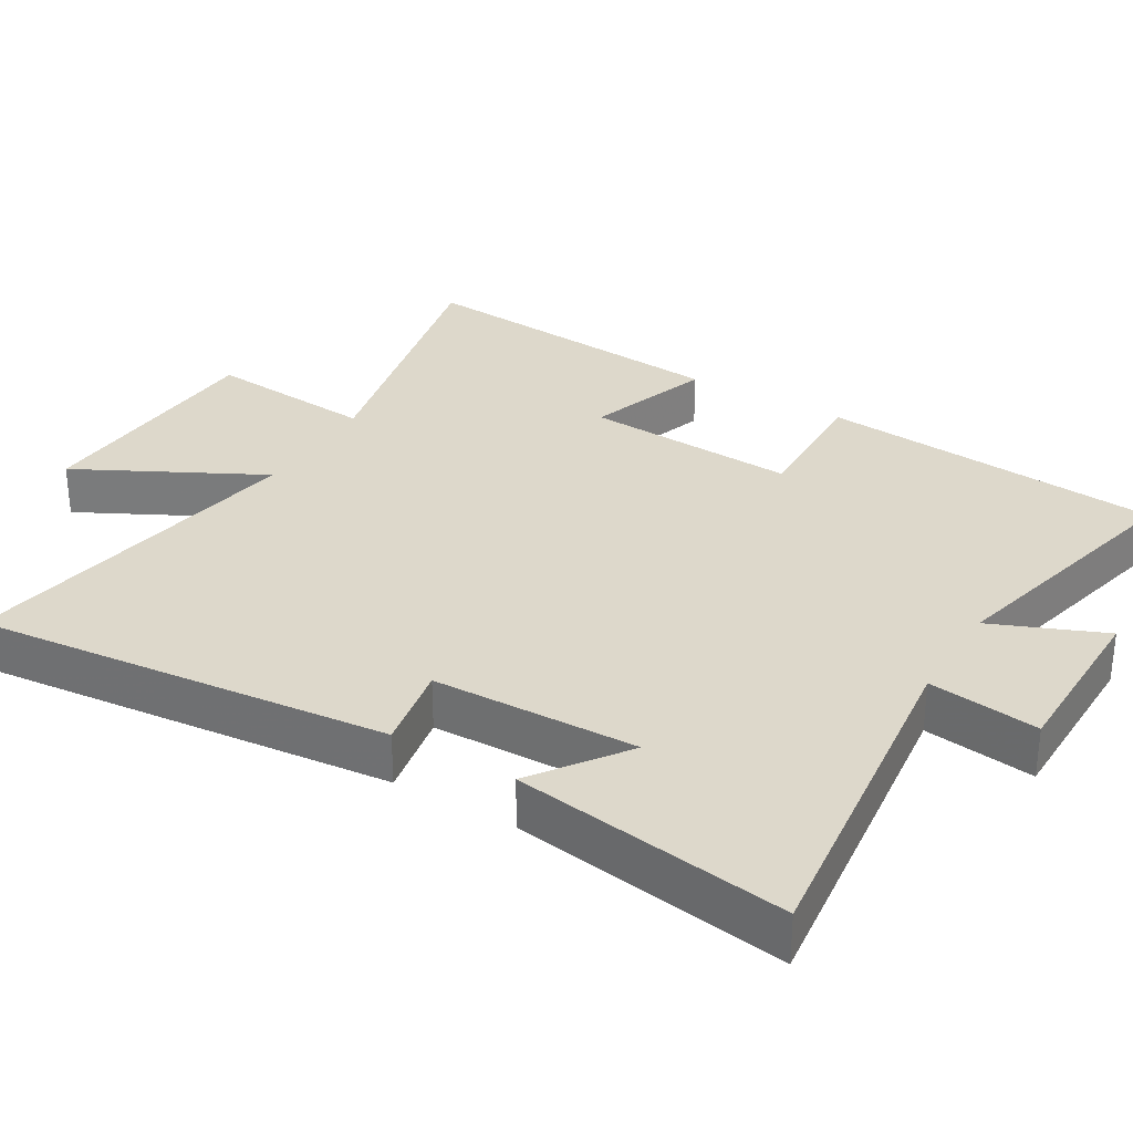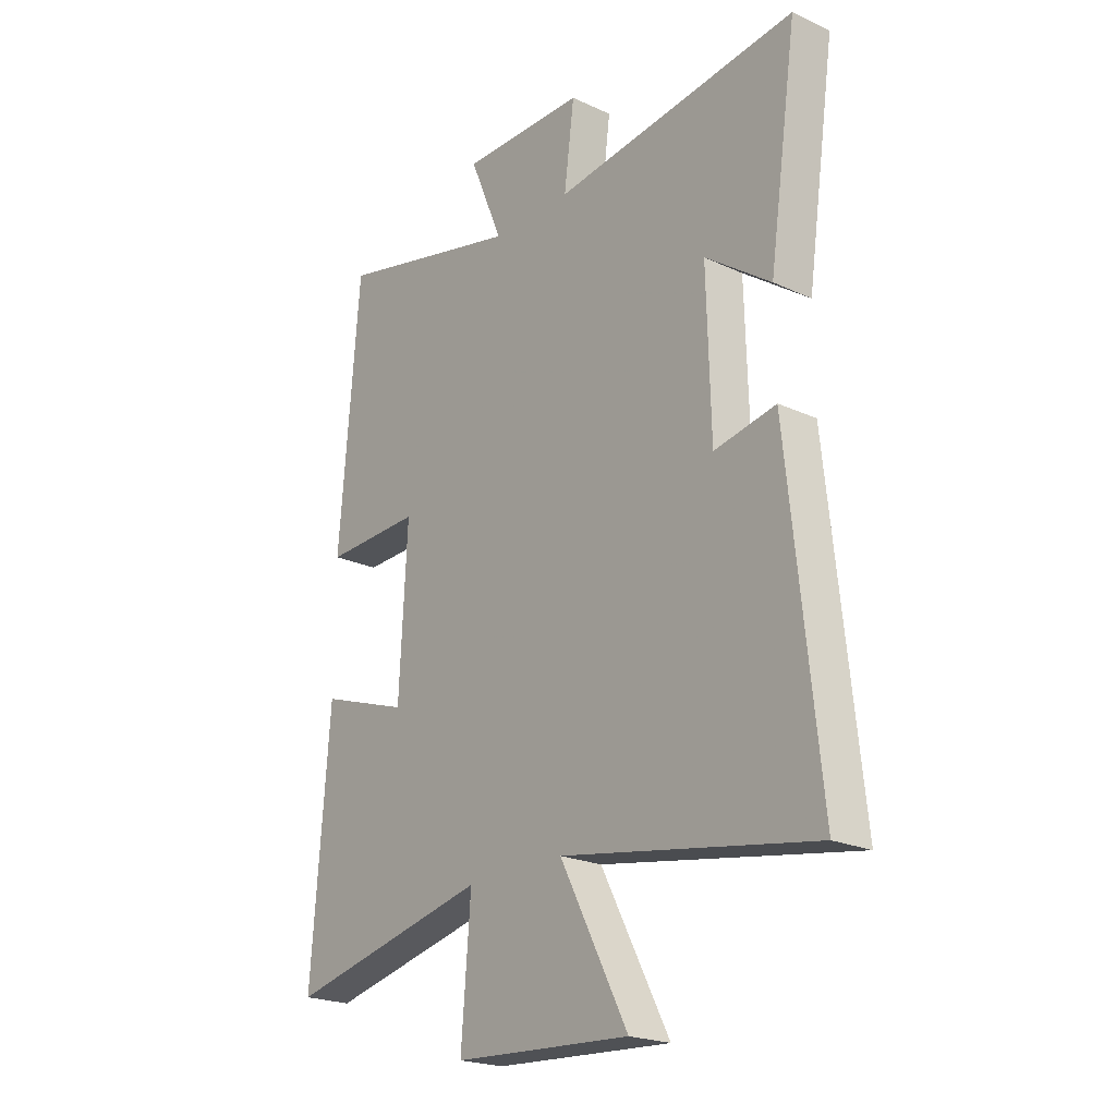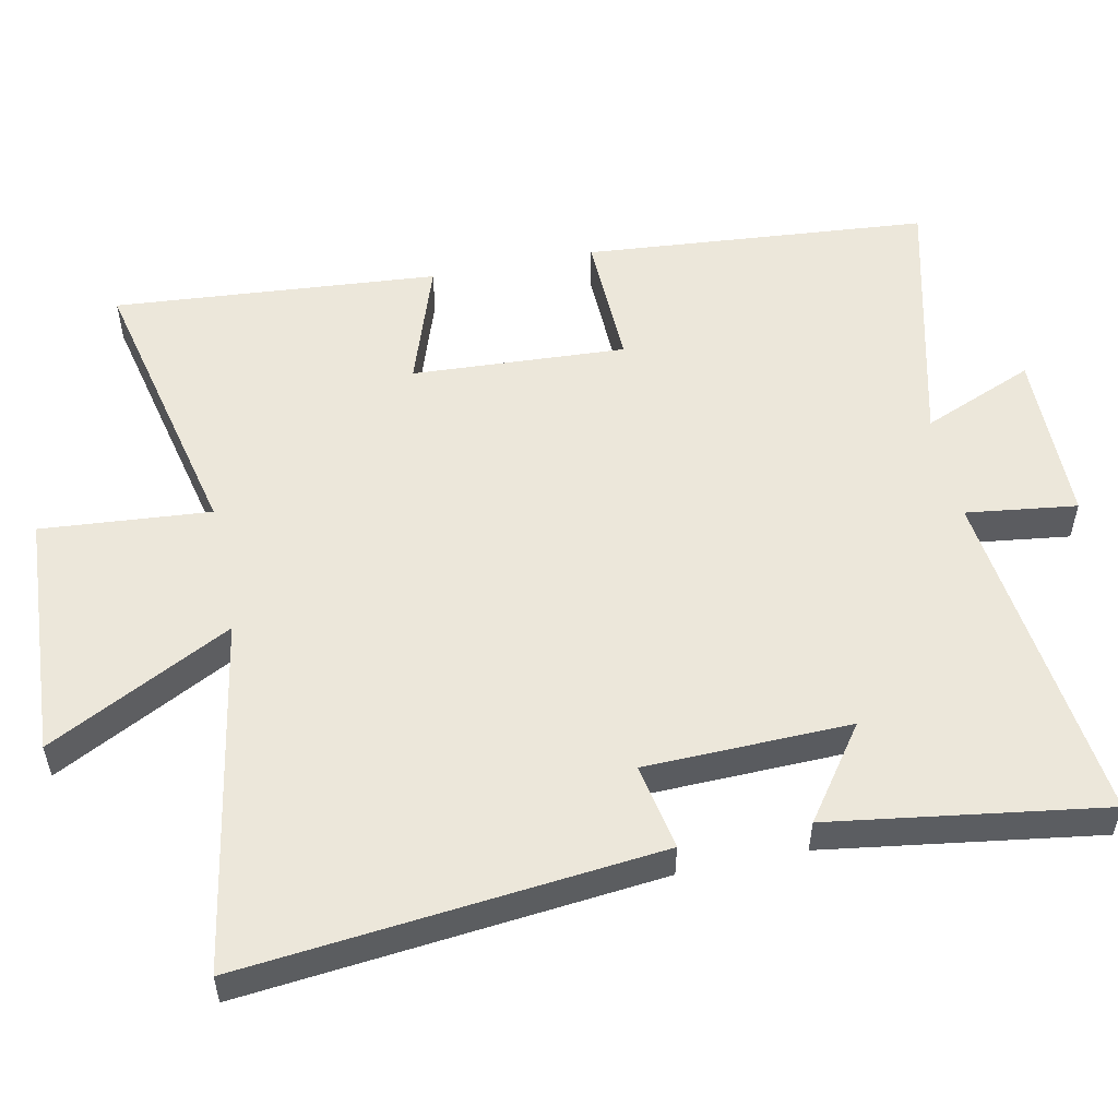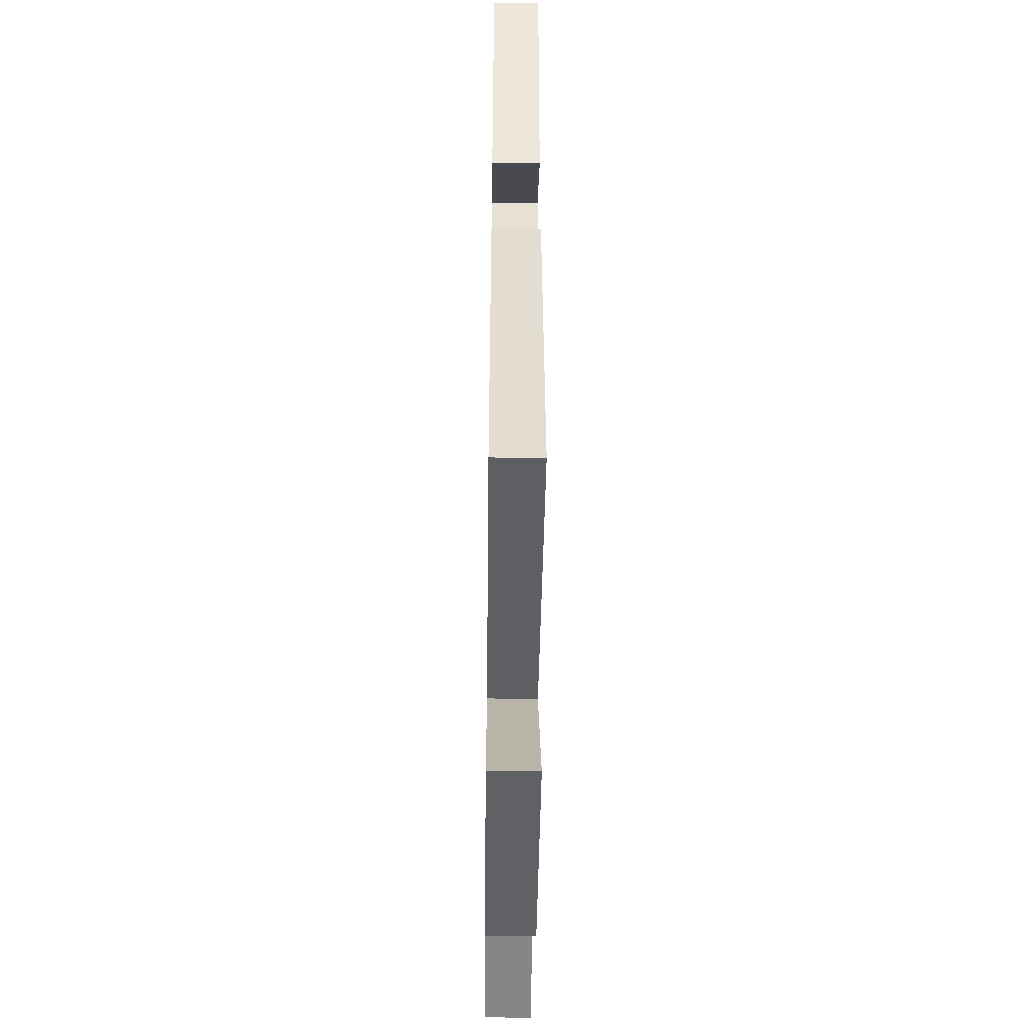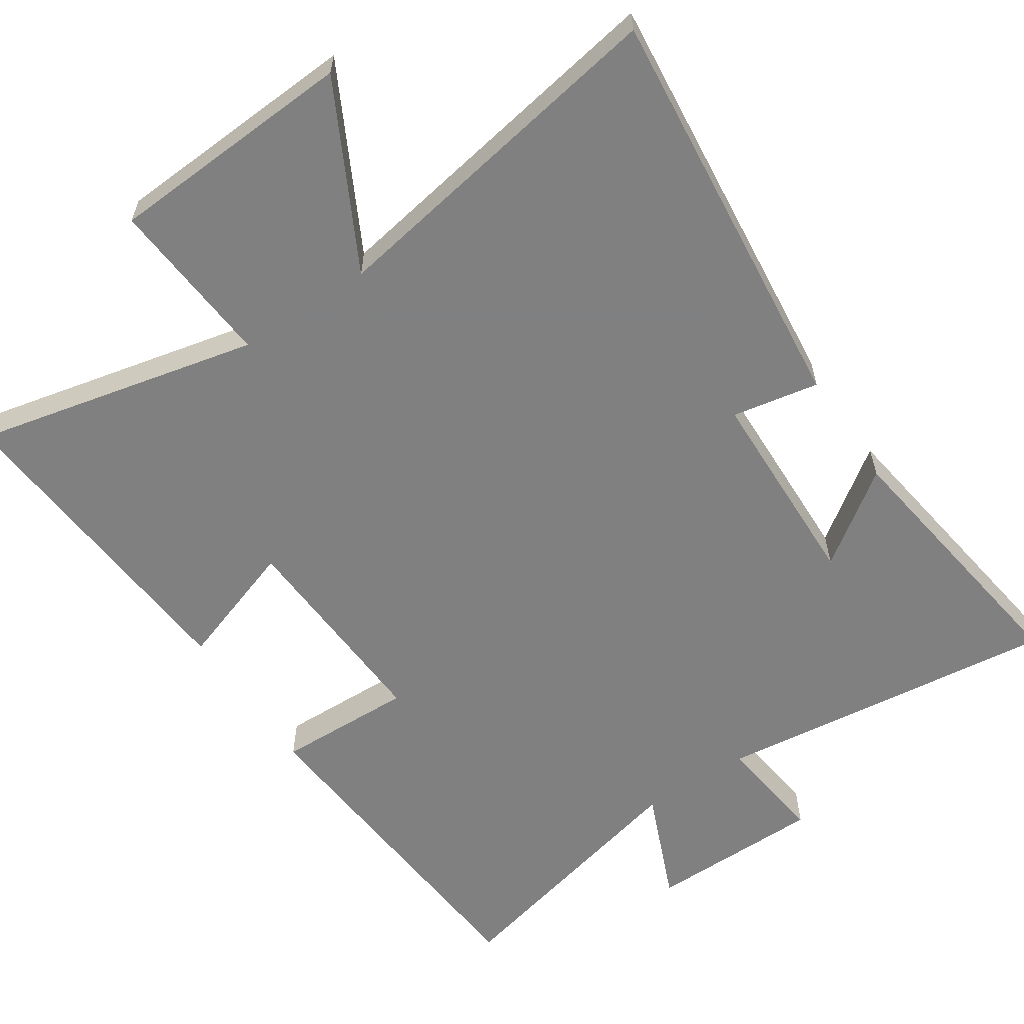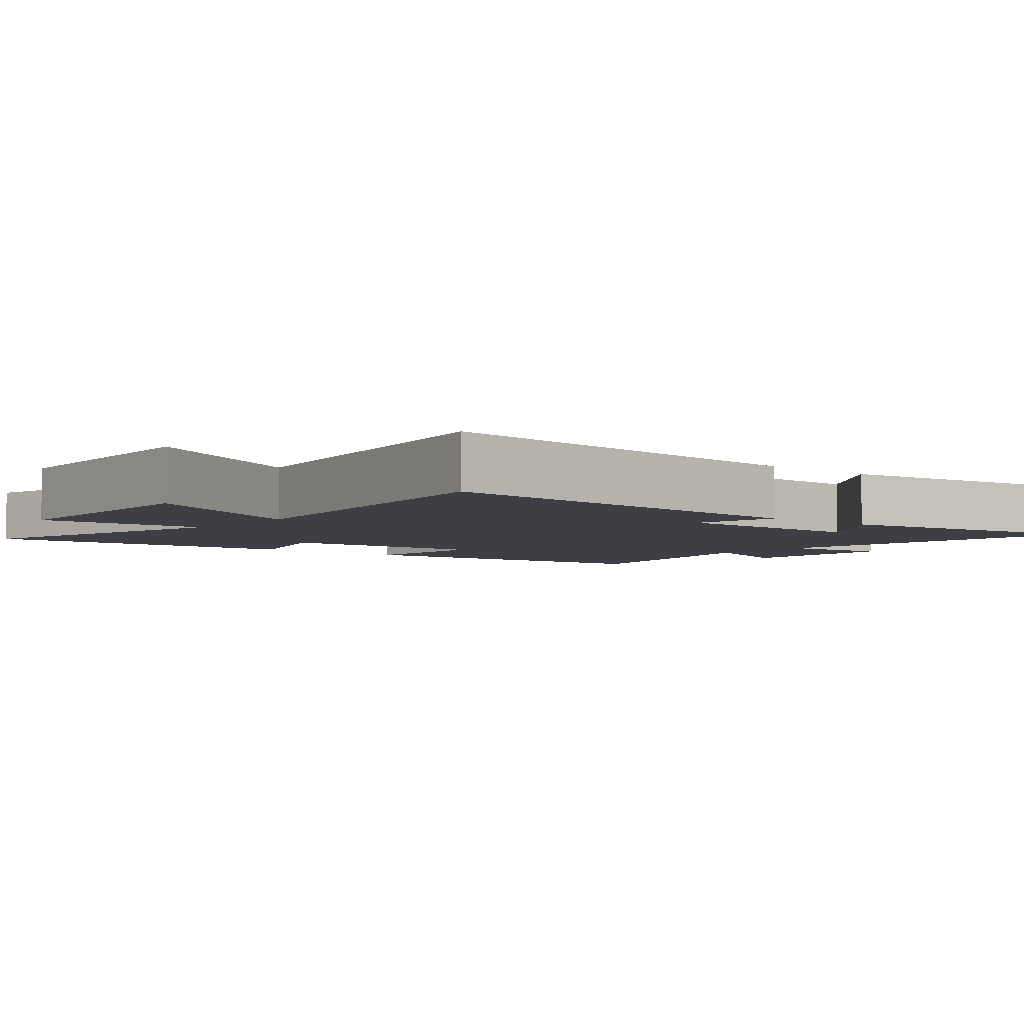
<metadata>
{"format":"obj","ext":"obj","renderer":"f3d","projection":"perspective","resolution":1024,"background":"white","views":[{"elev":31.2,"azim":-59.1,"up":"+Y"},{"elev":-22.0,"azim":-128.9,"up":"+Z"},{"elev":53.9,"azim":-101.6,"up":"+Y"},{"elev":-49.2,"azim":-90.7,"up":"+Z"},{"elev":-60.0,"azim":-146.3,"up":"+Y"},{"elev":-4.4,"azim":-129.9,"up":"+Y"}]}
</metadata>
<code>
v 0.46 0.07 0.59
v 0.5 0.07 0.103
v 0.307 0.07 0.109
v 0.323 0.07 -0.193
v 0.5 0.07 -0.133
v 0.536 0.07 -0.591
v 0.135 0.07 -0.5
v 0.154 0.07 -0.739
v -0.196 0.07 -0.759
v -0.061 0.07 -0.5
v -0.561 0.07 -0.586
v -0.5 0.07 -0.001
v -0.378 0.07 -0.024
v -0.37 0.07 0.266
v -0.5 0.07 0.173
v -0.556 0.07 0.559
v -0.072 0.07 0.5
v -0.092 0.07 0.656
v 0.154 0.07 0.658
v 0.088 0.07 0.5
v 0.46 0 0.59
v 0.5 0 0.103
v 0.307 0 0.109
v 0.323 0 -0.193
v 0.5 0 -0.133
v 0.536 0 -0.591
v 0.135 0 -0.5
v 0.154 0 -0.739
v -0.196 0 -0.759
v -0.061 0 -0.5
v -0.561 0 -0.586
v -0.5 0 -0.001
v -0.378 0 -0.024
v -0.37 0 0.266
v -0.5 0 0.173
v -0.556 0 0.559
v -0.072 0 0.5
v -0.092 0 0.656
v 0.154 0 0.658
v 0.088 0 0.5
f 17 18 19 20
f 14 15 16 17
f 13 14 17 20
f 10 11 12 13
f 10 13 20 1
f 7 8 9 10
f 4 5 6 7
f 3 4 7 10
f 1 2 3
f 1 3 10
f 40 39 38 37
f 37 36 35 34
f 40 37 34 33
f 33 32 31 30
f 21 40 33 30
f 30 29 28 27
f 27 26 25 24
f 30 27 24 23
f 23 22 21
f 30 23 21
f 1 21 22 2
f 2 22 23 3
f 3 23 24 4
f 4 24 25 5
f 5 25 26 6
f 6 26 27 7
f 7 27 28 8
f 8 28 29 9
f 9 29 30 10
f 10 30 31 11
f 11 31 32 12
f 12 32 33 13
f 13 33 34 14
f 14 34 35 15
f 15 35 36 16
f 16 36 37 17
f 17 37 38 18
f 18 38 39 19
f 19 39 40 20
f 20 40 21 1

</code>
